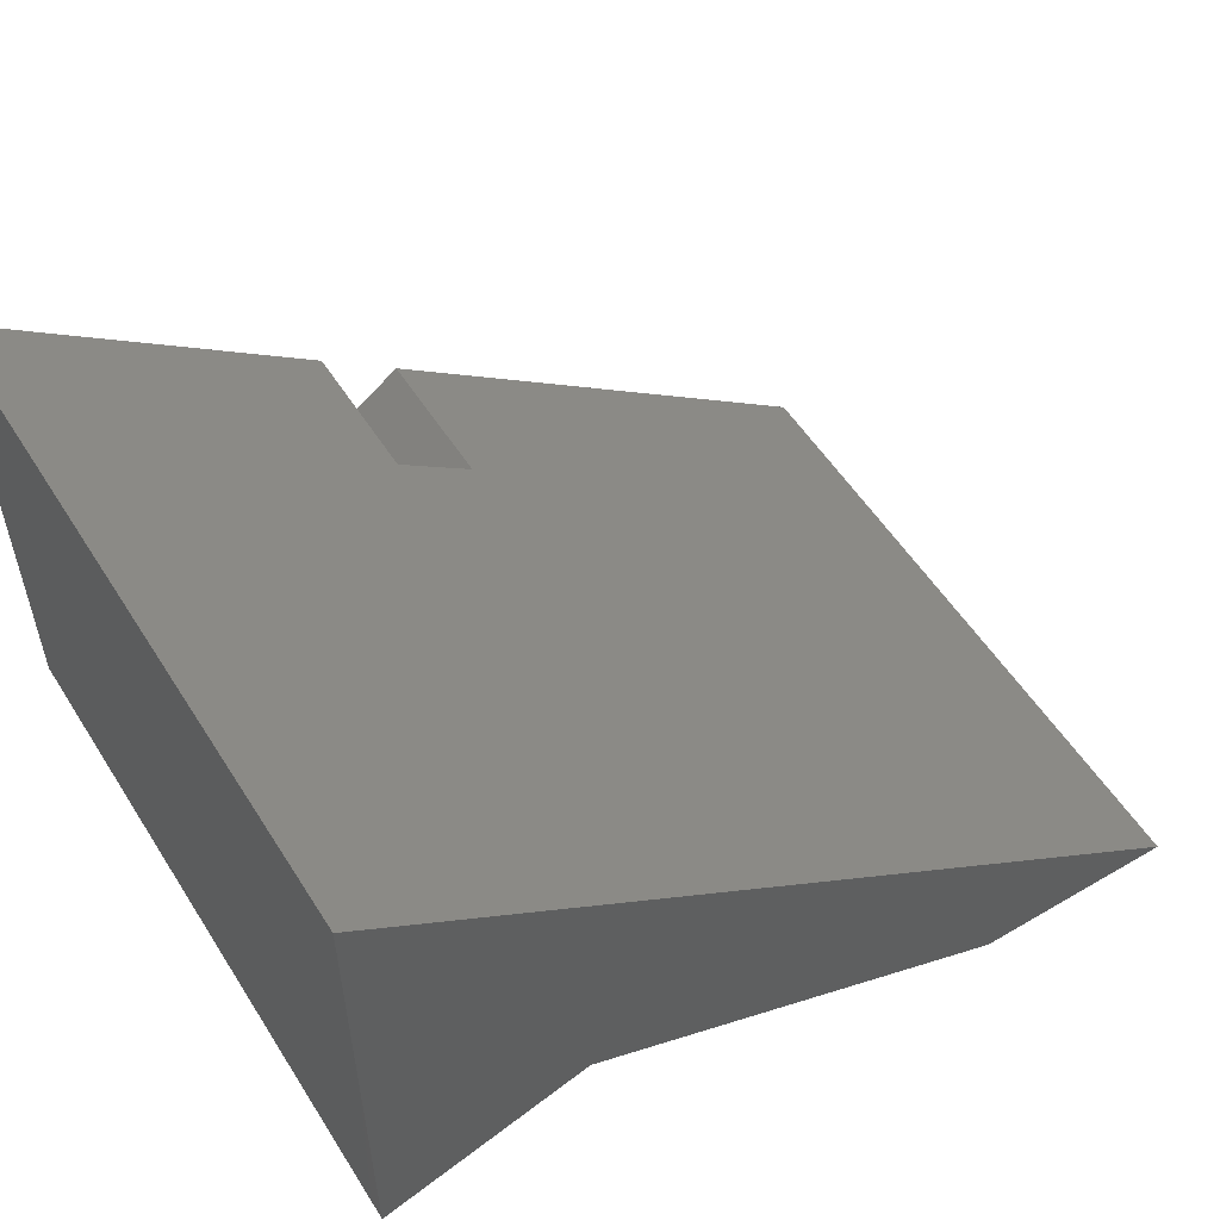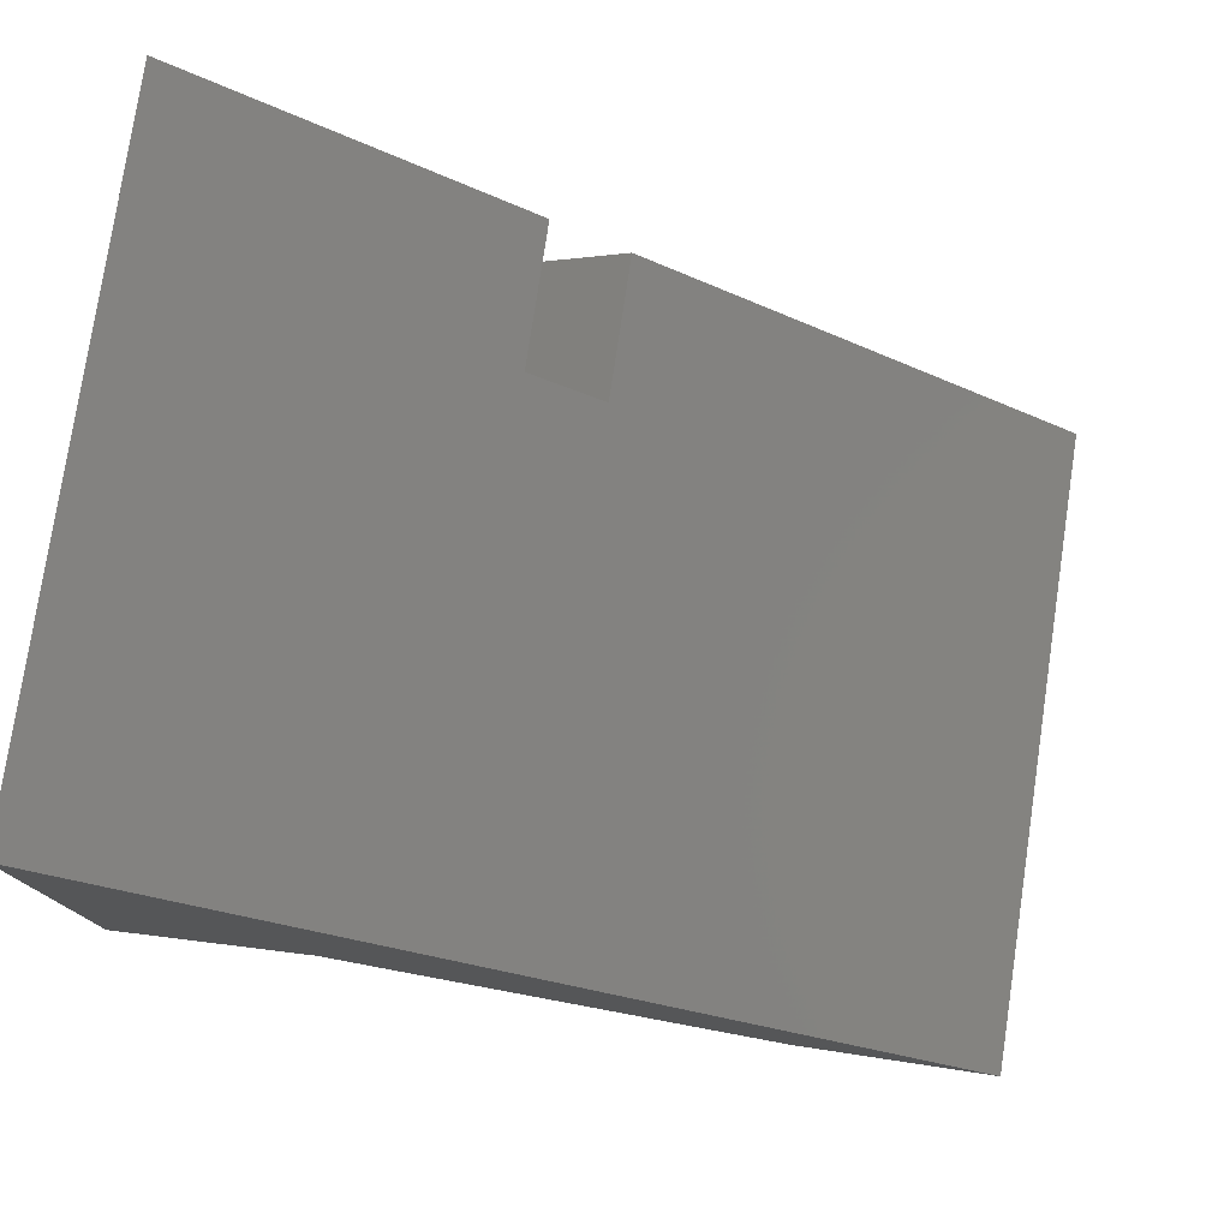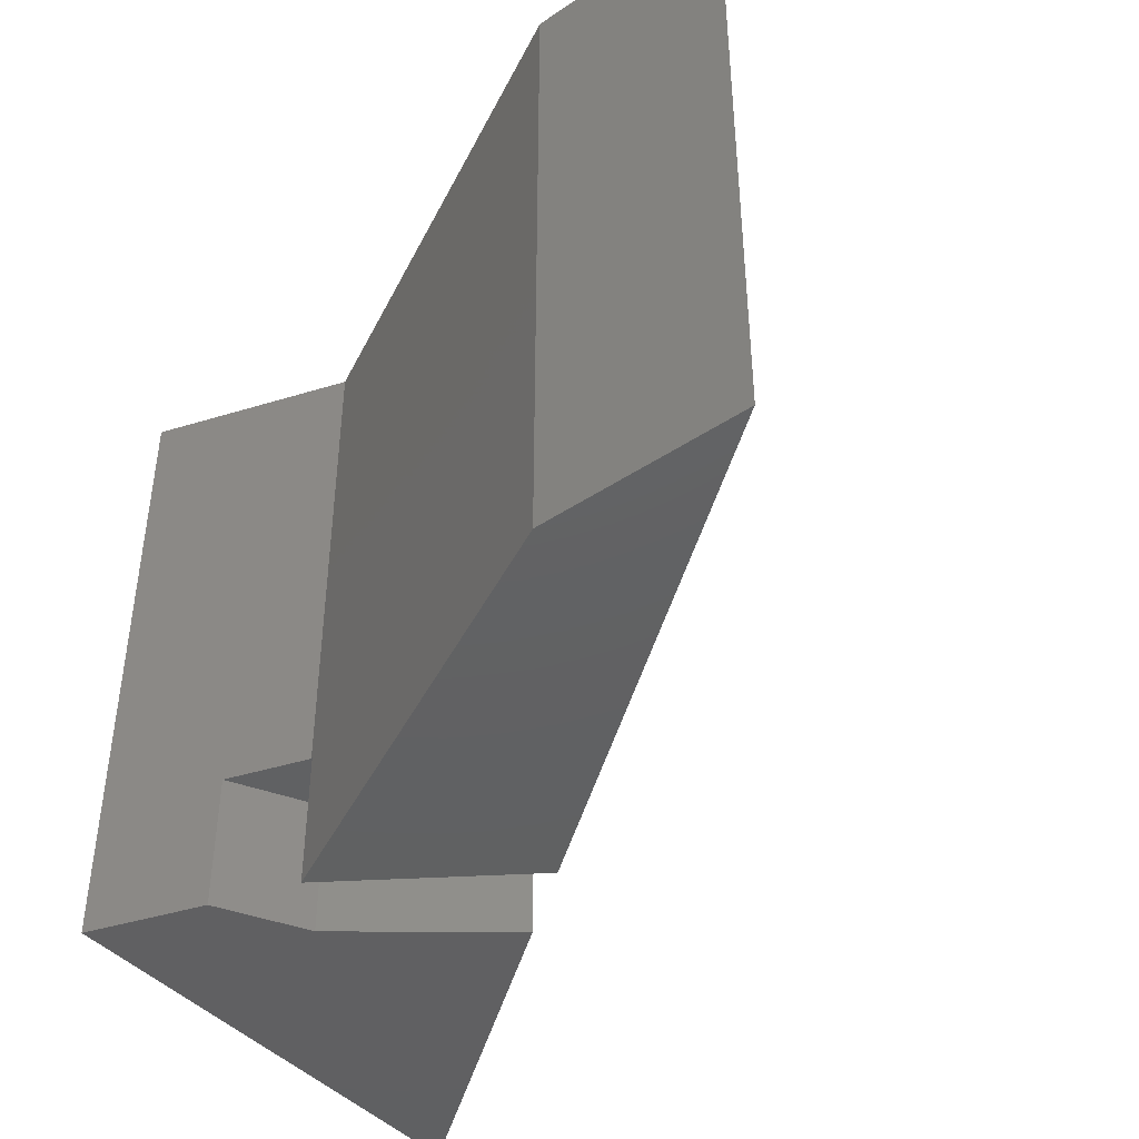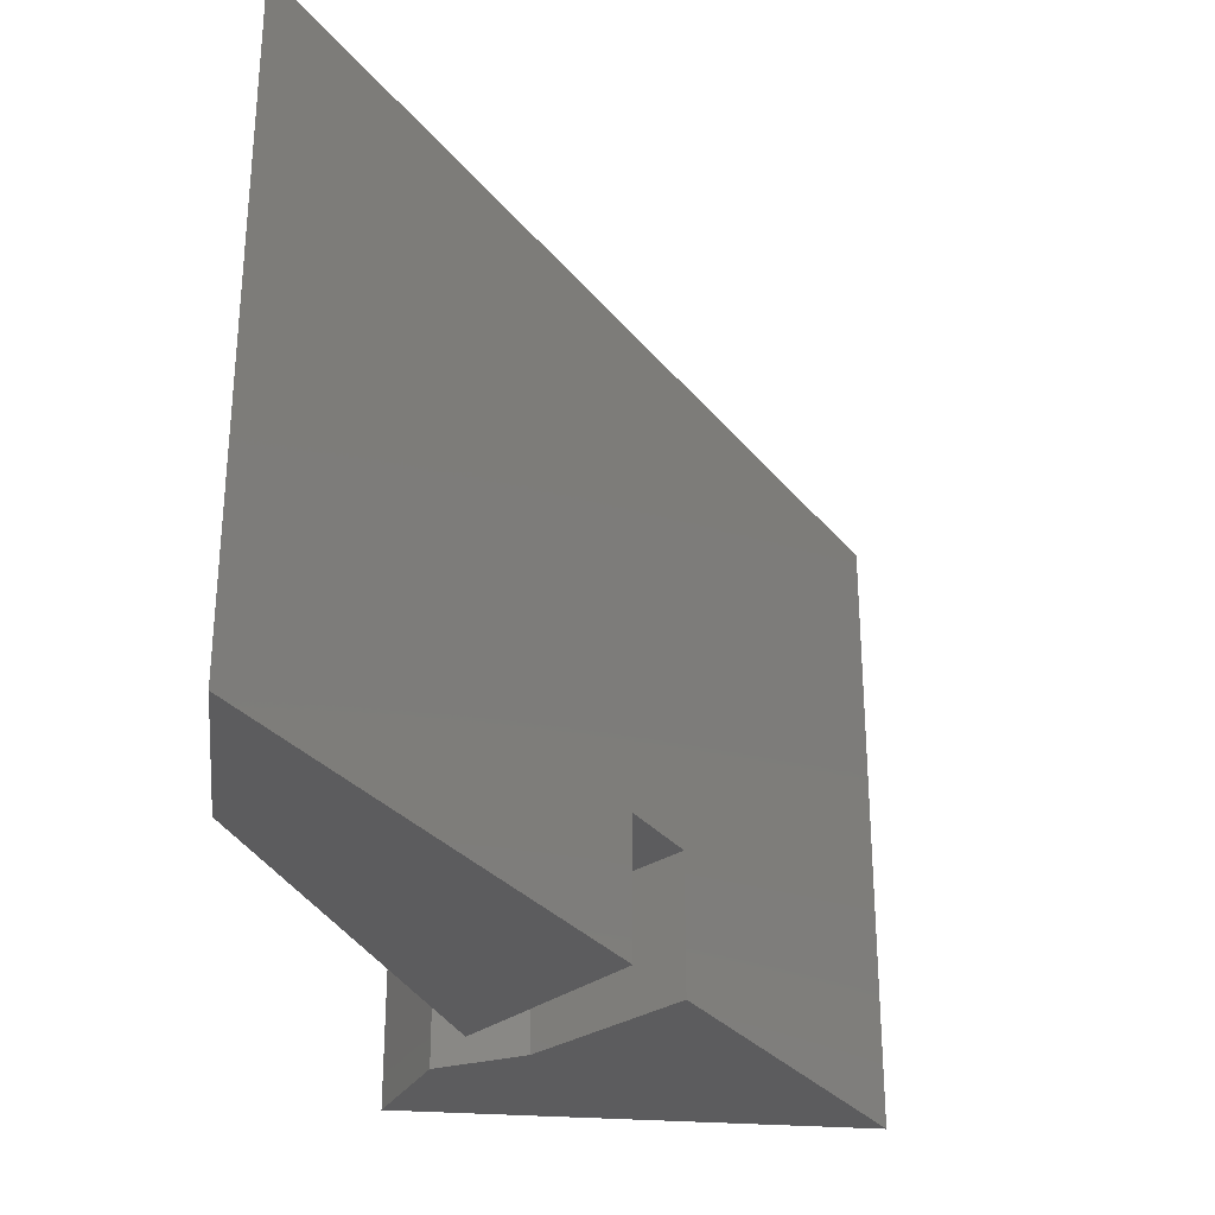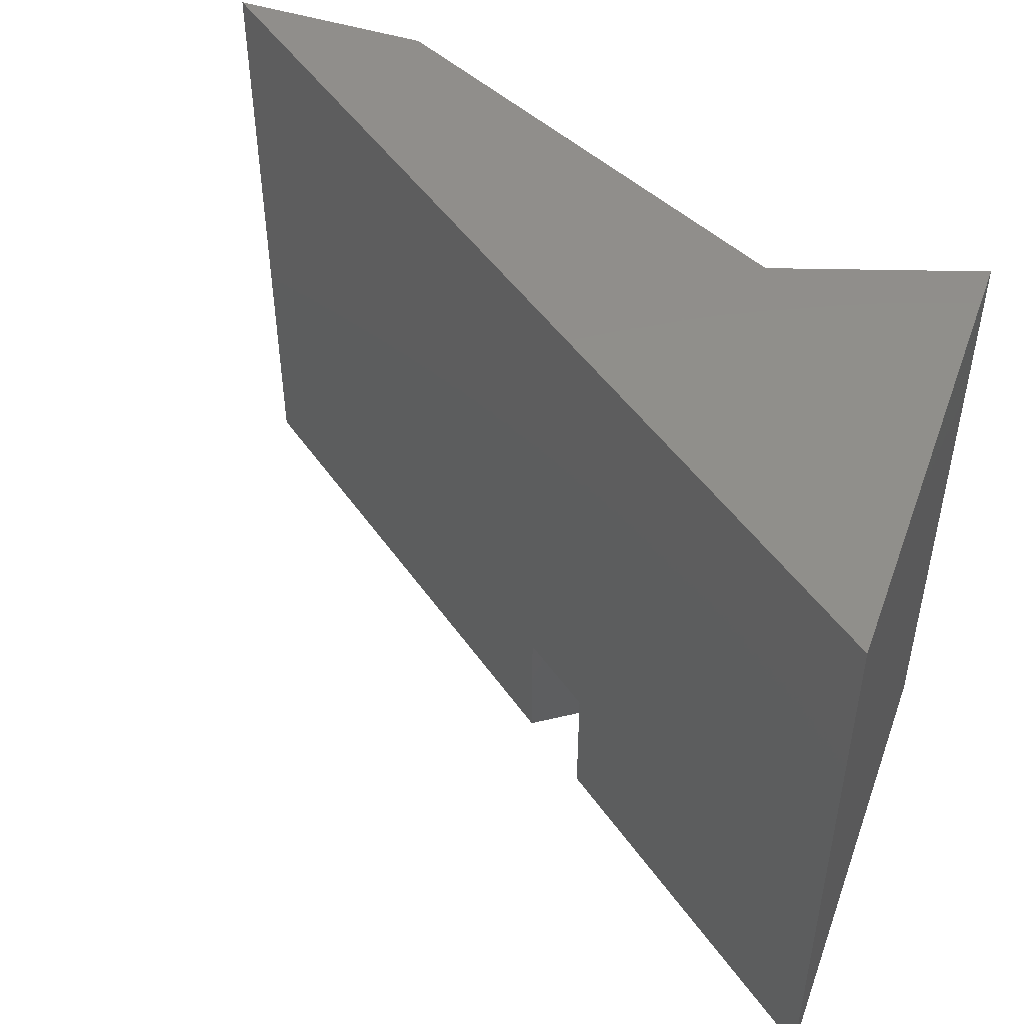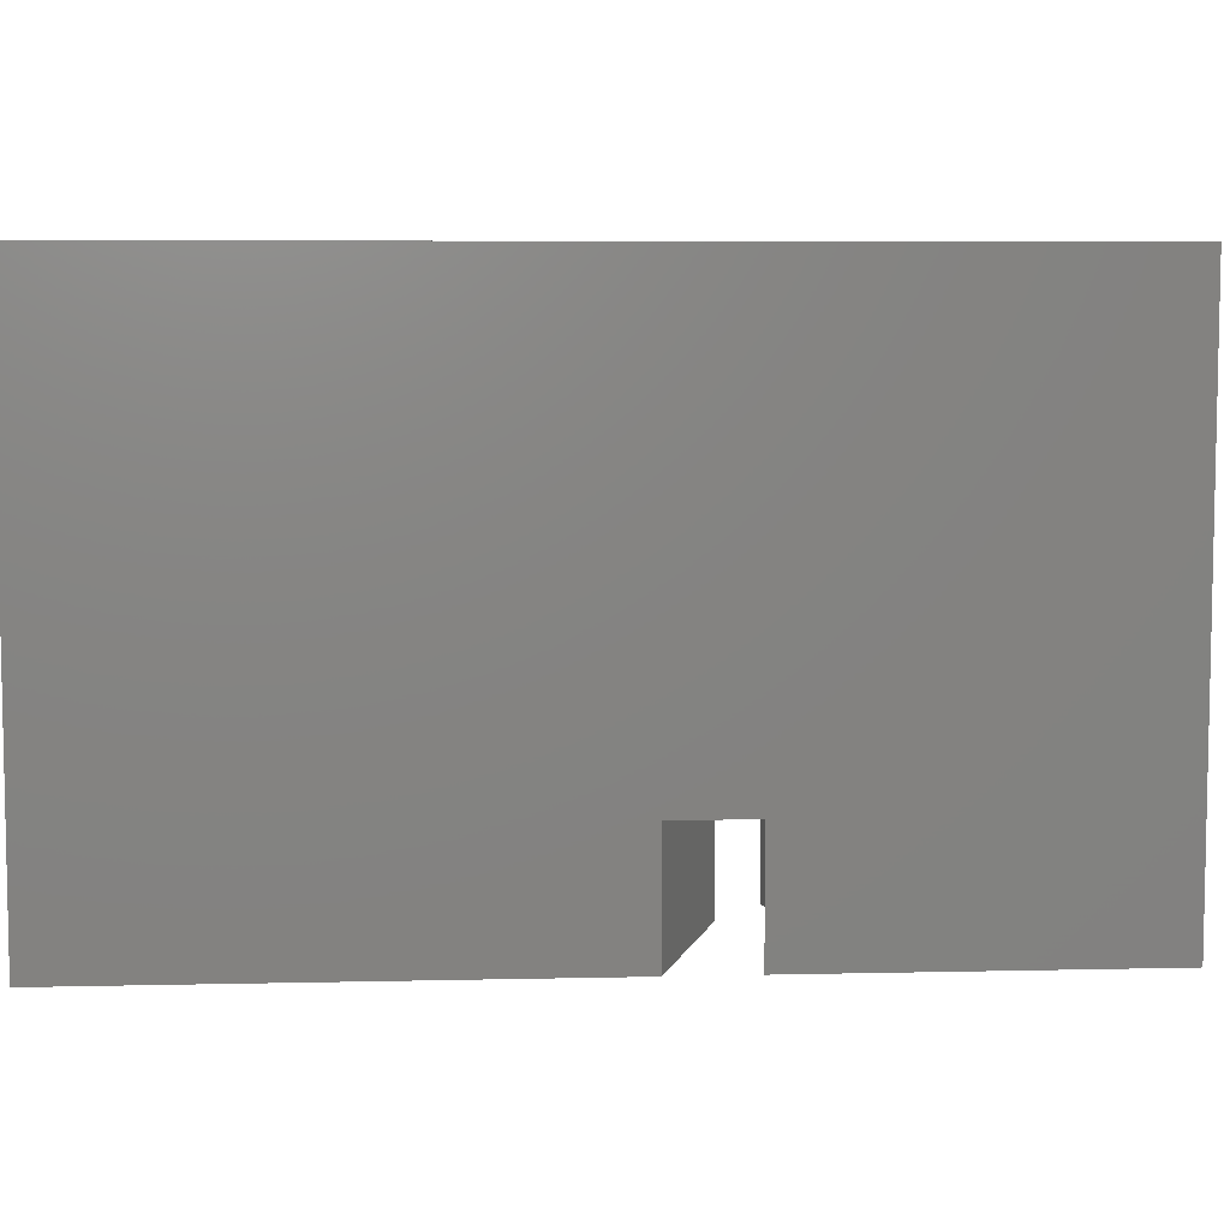
<metadata>
{"format":"stl","ext":"stl","renderer":"f3d","projection":"perspective","resolution":1024,"background":"white","views":[{"elev":54.6,"azim":148.2,"up":"+Z"},{"elev":77.6,"azim":-171.5,"up":"+Z"},{"elev":-43.3,"azim":-141.6,"up":"+Y"},{"elev":-29.6,"azim":-96.5,"up":"+Y"},{"elev":48.2,"azim":19.7,"up":"+Y"},{"elev":6.7,"azim":-41.1,"up":"+Y"}]}
</metadata>
<code>
# stl→obj: 25 verts, 46 faces
v -0.4882 -0.5714 0.36
v -1.002 -0.01587 -0.03016
v -1.002 -0.7302 -0.03016
v -0.4882 -0.7302 0.36
v -0.04921 -0.7302 0.6937
v -0.4057 -0.5714 0.4227
v -0.4057 -0.7302 0.4227
v -0.04921 -0.01587 0.6937
v -1.002 0 -0.03016
v -0.04921 0 0.6937
v -0.04921 -0.01587 0.1413
v -0.04921 -0.7302 0.1413
v -0.2354 -0.7302 0.2852
v -0.1824 -0.7302 0.1857
v -0.2354 -0.5714 0.2852
v -0.2804 -0.5714 0.2162
v -0.2778 -0.5714 0.2175
v -0.1824 -0.5714 0.1857
v -0.2804 -0.7302 0.2162
v -0.773 -0.7302 -0.03016
v -0.773 -0.01587 -0.03016
v -0.773 0 -0.03016
v -0.04921 0 0.1413
v -0.2778 0 0.2175
v -0.2778 -0.01587 0.2175
f 1 2 3
f 1 3 4
f 5 6 7
f 8 1 6
f 8 2 1
f 8 6 5
f 8 9 2
f 8 10 9
f 11 8 5
f 11 5 12
f 12 13 14
f 5 7 13
f 5 13 12
f 7 15 13
f 7 6 15
f 6 1 16
f 15 16 17
f 15 17 18
f 15 6 16
f 19 1 4
f 19 16 1
f 4 3 20
f 19 4 20
f 2 21 20
f 2 20 3
f 2 22 21
f 2 9 22
f 11 10 8
f 11 23 10
f 10 22 9
f 10 24 22
f 10 23 24
f 18 12 14
f 11 12 18
f 25 18 17
f 25 11 18
f 13 18 14
f 13 15 18
f 20 16 19
f 25 17 16
f 21 25 16
f 21 16 20
f 21 24 25
f 21 22 24
f 25 23 11
f 25 24 23

</code>
